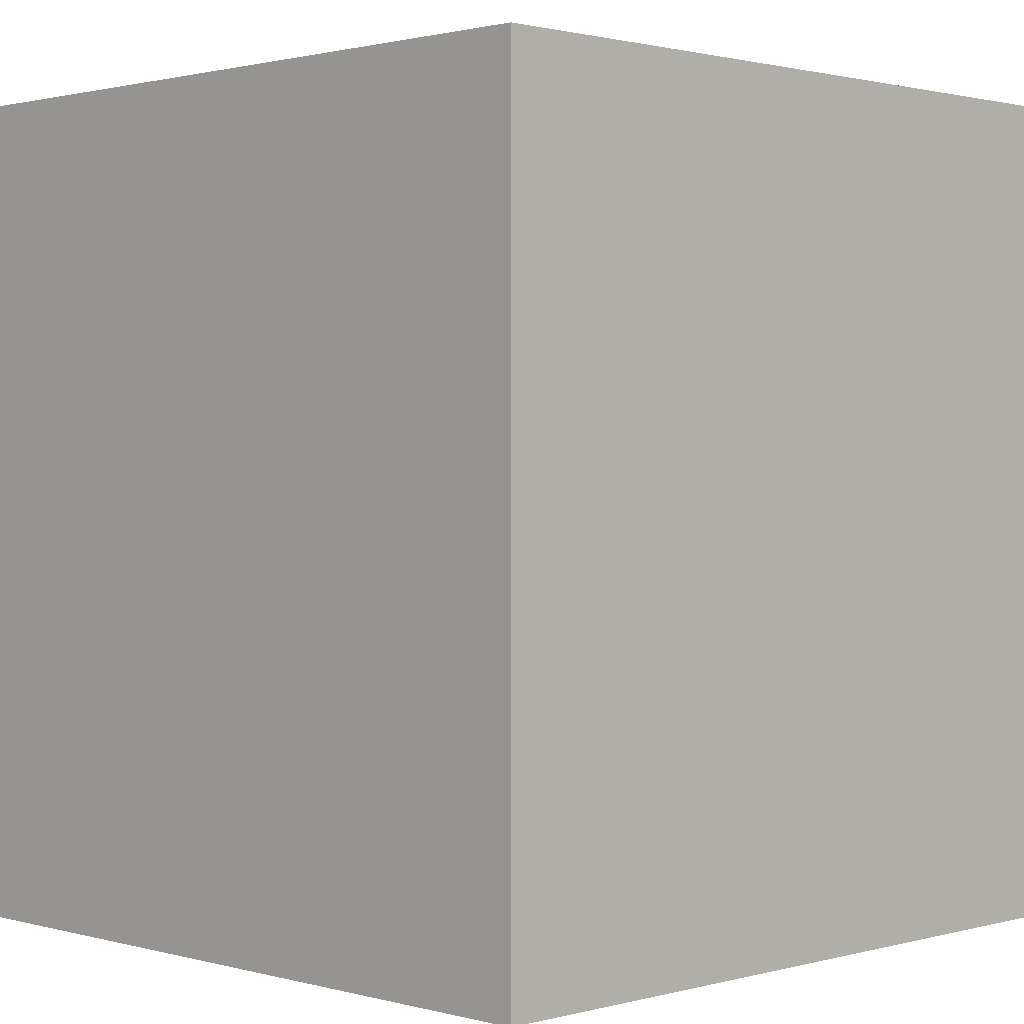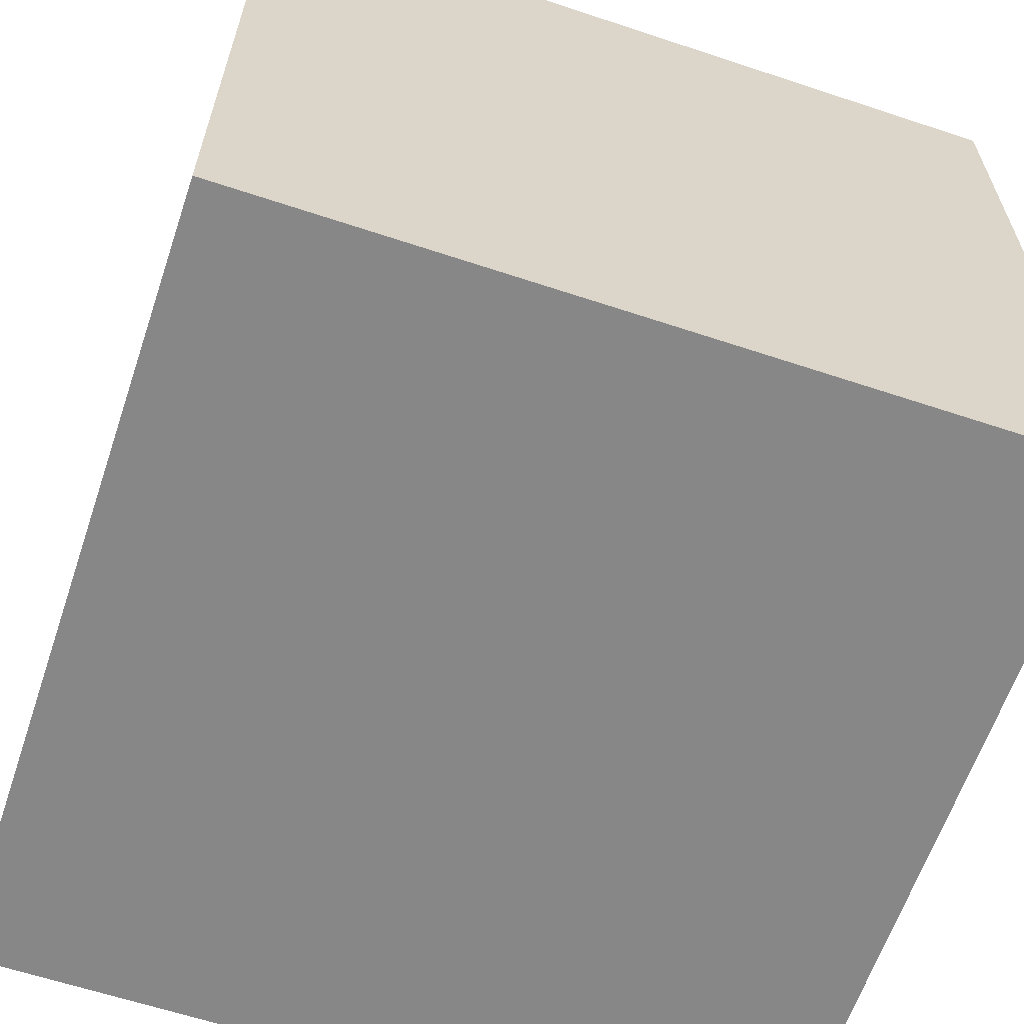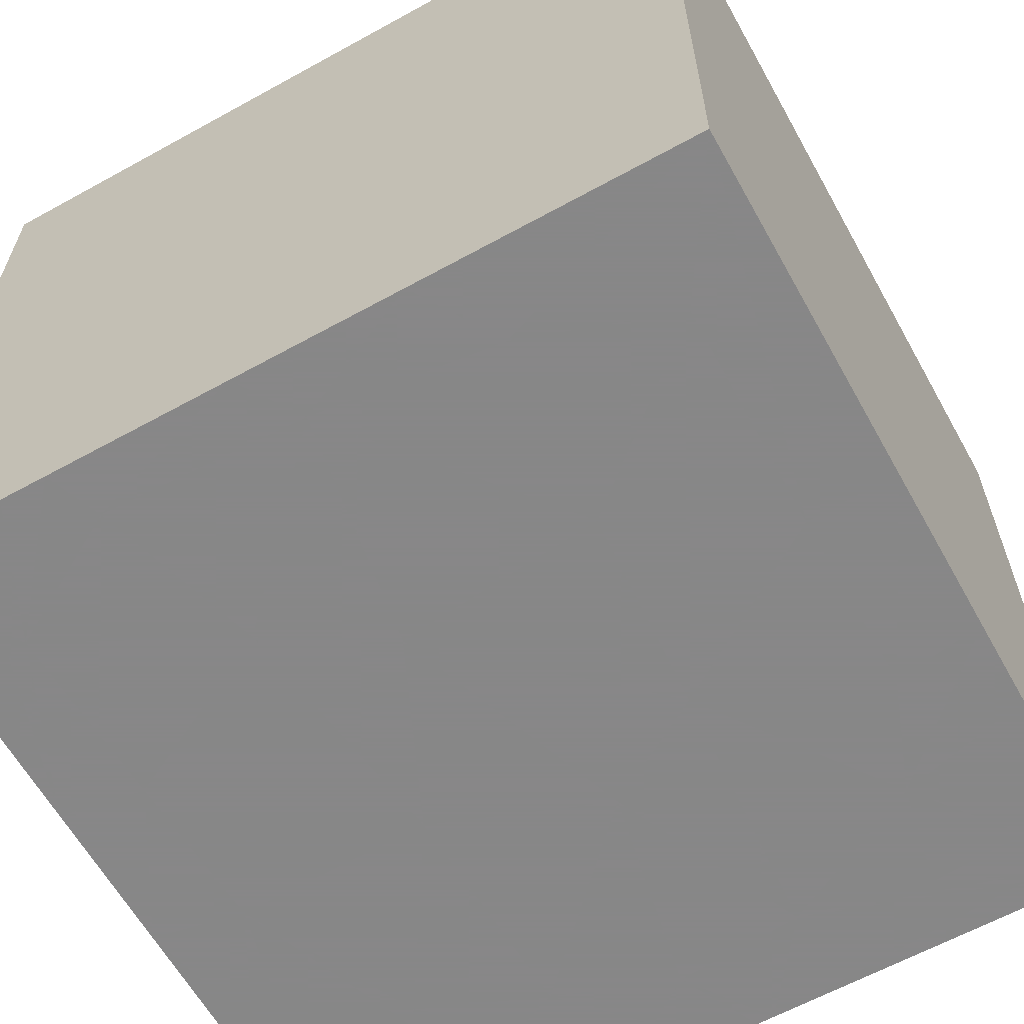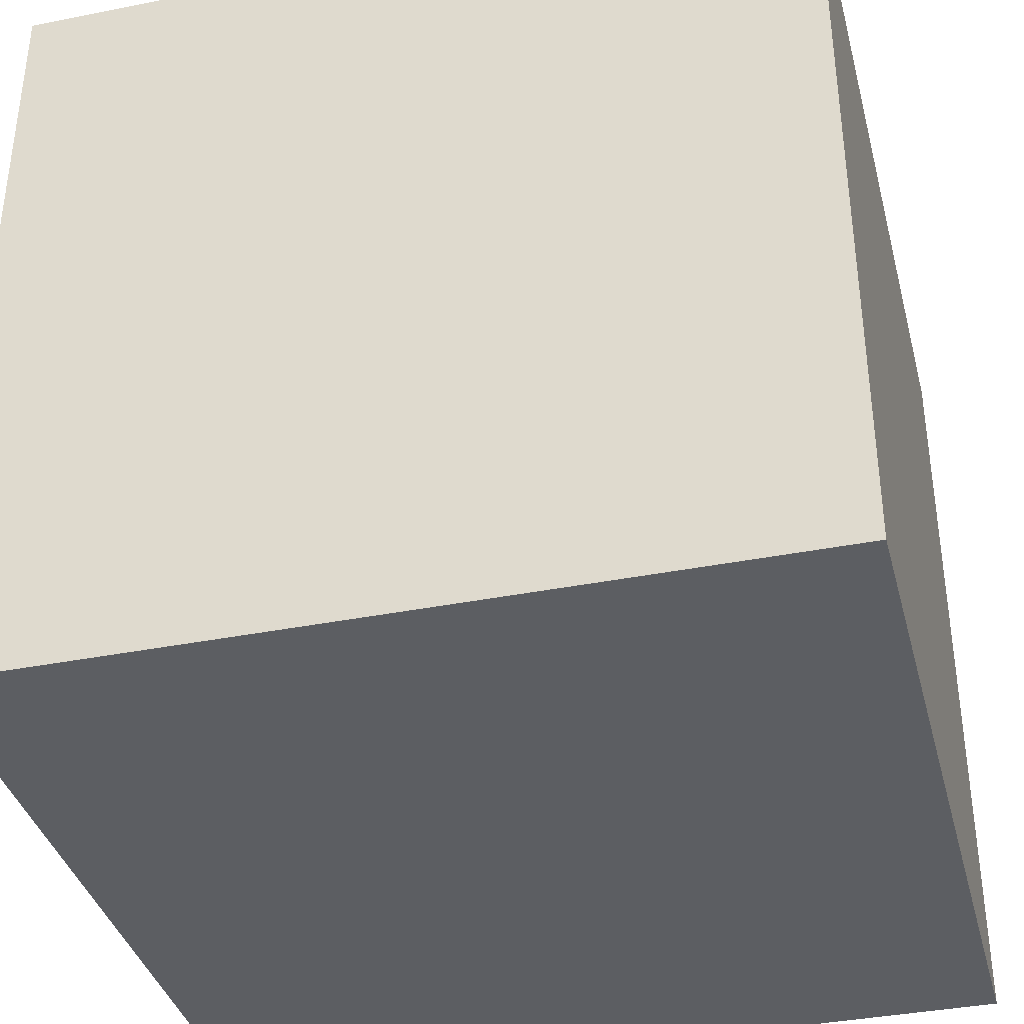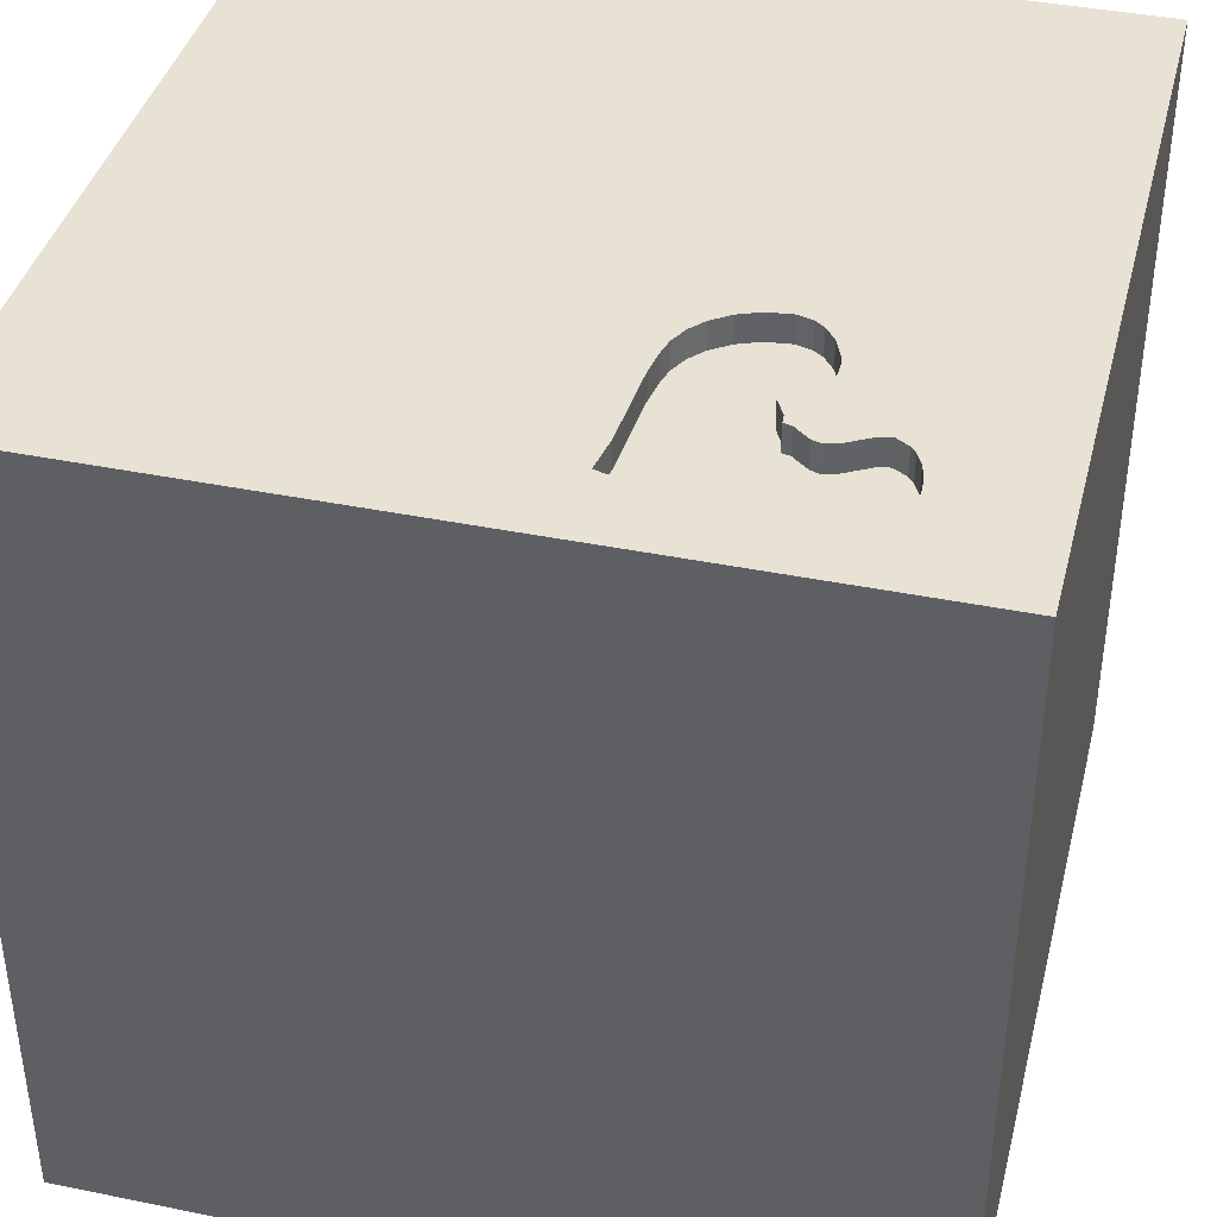
<metadata>
{"format":"obj","ext":"obj","renderer":"f3d","projection":"perspective","resolution":1024,"background":"white","views":[{"elev":1.2,"azim":-134.9,"up":"+Y"},{"elev":-62.5,"azim":161.4,"up":"+Y"},{"elev":-62.6,"azim":29.2,"up":"+Y"},{"elev":-37.5,"azim":14.3,"up":"+Z"},{"elev":40.0,"azim":104.1,"up":"+Y"}]}
</metadata>
<code>
o heart_189
v 0.4308 1.5 -0.7193
v 0.4308 1.4 -0.7193
v 1.033 1.5 -1.095
v 0.3989 1.5 -0.5419
v -0.612 1.113 -1.5
v -0.8333 1.042 1.5
v -0.8724 -1.5 -0.8594
v -1.172 -1.5 -0.2214
v -0.7552 -1.5 1.302
v -0.8333 -1.5 1.5
v -0.8984 1.5 0.4688
v -0.8854 1.5 1.198
v -0.8333 1.5 -1.5
v -0.6901 1.5 -1.081
v -0.9896 1.5 1.5
v 0.9064 1.5 -1.038
v 0.8923 1.5 -0.7219
v 0.8923 1.4 -0.7219
v 0.9506 1.5 -0.8145
v 0.5977 1.5 -0.7944
v 0.4299 1.5 -0.4657
v 0.4299 1.4 -0.4657
v 1.307 1.5 -0.9517
v 1.307 1.4 -0.9517
v 1.033 1.4 -1.095
v 0.3885 1.5 -0.6302
v 0.3885 1.4 -0.6302
v 0.556 1.5 -0.3416
v 0.3906 -1.068 1.5
v 0.8333 0.3516 -1.5
v 0.1823 0.4818 1.5
v 0.1823 1.094 1.5
v 0.4167 -0.3906 -1.5
v 0.599 -1.5 0.5208
v 0.5469 -1.5 -0.2083
v -0.01302 -1.5 1.276
v 0.1562 -1.5 -0.4427
v 0.2083 -1.5 -1.5
v 0.4688 -1.5 -1.159
v 0.4687 -1.5 1.5
v 0.1953 1.152 -1.5
v 0.1823 1.5 -0.9766
v 0.1562 1.5 0.4167
v 0.4948 1.5 -0.03906
v 0.4167 1.5 1.042
v 0.4687 1.5 -1.5
v 0.1562 1.5 1.5
v 0.4167 -1.198 -1.5
v 0.4779 1.5 -0.3991
v 0.4779 1.4 -0.3991
v 0.8857 1.5 -0.9488
v 0.8857 1.4 -0.9488
v 1.224 1.5 -0.3355
v -0.319 -1.107 -1.5
v -0.1823 -1.146 1.5
v -0.2083 0.4688 -1.5
v 0 -0 1.5
v -0.1562 -0.4688 1.5
v -0.1562 -1.5 0.4427
v 0 -1.5 -1.198
v -0.1562 -1.5 1.5
v -0.2214 1.5 -0.1823
v -0.1562 1.5 1.042
v -0.1562 1.5 -1.5
v 0.7645 1.5 -0.659
v 0.7473 1.5 -0.2951
v 0.7473 1.4 -0.2951
v 1.186 1.5 -1.075
v 0.9767 1.5 -1.081
v 0.6519 1.5 -0.7856
v 0.6519 1.4 -0.7856
v 1.063 1.5 -0.278
v 1.198 -1.029 1.5
v 1.042 0.4167 1.5
v 1.198 -0 1.5
v 1.055 1.152 -1.5
v 1.016 -1.5 -0.8724
v 1.172 -1.5 0.1953
v 1.185 -1.5 1.016
v 1.5 -1.5 -1.5
v 0.9375 -1.5 -1.25
v 1.172 -1.5 -0.4688
v 1.5 1.5 1.5
v 1.154 1.5 -1.089
v 1.201 1.5 -0.2573
v 1.081 1.5 1.146
v 1.5 1.5 -1.5
v 1.042 -0.4557 1.5
v 1.198 0.8594 1.5
v 0.911 1.5 -0.905
v 0.6391 1.5 -0.7923
v 0.6391 1.4 -0.7923
v 1.312 1.5 -0.5425
v 1.312 1.4 -0.5425
v 0.7262 1.4 -0.69
v 0.908 1.5 -0.2864
v 1.266 1.5 -0.4351
v 0.6974 1.5 -0.73
v 1.201 1.4 -0.2573
v 1.234 1.5 -1.043
v -0.625 -1.042 1.5
v -0.4687 0.4297 1.5
v -0.625 -0.2083 1.5
v -0.3906 -0.2995 -1.5
v -0.5729 -1.5 0.6901
v -0.4557 -1.5 -0.2083
v -1.5 -0.8073 1.198
v -1.5 -1.029 -1.276
v -1.5 -0.9896 1.5
v -1.5 0.3646 -0.8333
v -1.5 0.6445 0.3776
v -1.5 0.4167 -0.1562
v -1.5 0.651 1.185
v -1.5 0.2083 -1.5
v -1.5 0.4167 1.5
v -1.5 -0.1953 -1.068
v -1.5 -0.1562 0.4687
v -1.5 -0.05208 -0
v -1.5 0.02604 1.094
v -1.5 0 -0.4687
v -1.5 -0.2083 1.5
v -1.5 1.224 0.4948
v -1.5 1.25 -0.1562
v -1.5 1.5 1.5
v -1.5 1.042 -0.625
v -1.5 1.5 -1.5
v -1.5 -0.6771 -0.9635
v -1.5 -0.625 0.3906
v -1.5 -0.4687 -0.4297
v -1.5 -1.5 -0.8333
v -1.5 -1.5 0.4167
v -1.5 -1.5 -0.1562
v -1.5 -1.5 1.5
v -1.5 -1.5 -1.5
v -1.5 0.8594 -1.237
v -1.5 1.5 -0.8333
v -1.5 1.5 0.4167
v -1.5 1.5 -0.1562
v -1.5 -1.198 0.1823
v -1.5 -1.198 -0.4427
v -1.5 -1.198 0.625
v -1.5 -0.3646 1.198
v -1.5 -0.4167 -1.5
v -1.5 0.8333 -0.1562
v 0.6681 1.5 -0.7706
v 0.6681 1.4 -0.7706
v 0.9064 1.4 -1.038
v 0.646 1.5 -0.31
v 0.9404 1.5 -0.7806
v 0.9404 1.4 -0.7806
v 1.224 1.4 -0.3355
v 0.5208 -0.2214 1.5
v 0.651 -1.5 1.198
v 0.5482 1.5 -0.7853
v 0.9766 1.5 0.4297
v 0.8333 1.5 1.5
v 0.5324 1.5 -0.3532
v 0.5159 1.5 -0.7722
v 0.625 1.12 1.5
v 1.351 1.5 -0.7528
v 1.35 1.5 -0.7081
v 0.3926 1.5 -0.5958
v 0.7262 1.5 -0.69
v 1.234 1.4 -1.043
v 0.8532 1.5 -0.6911
v 0.8532 1.4 -0.6911
v 0.6967 1.5 -0.3026
v 0.8861 1.5 -0.6935
v 0.8861 1.4 -0.6935
v 1.354 1.5 -0.9375
v 1.354 1.5 -0.625
v 1.5 -1.042 -1.12
v 1.5 -1.042 1.113
v 1.5 -0.638 0.5208
v 1.5 0.1823 0.4557
v 1.5 0.625 0.07812
v 1.5 0.4818 1.029
v 1.5 0.2279 -0.4818
v 1.5 0.1562 -1.5
v 1.5 0.6771 -1.178
v 1.5 0.2083 1.5
v 1.5 -0.1693 1.068
v 1.5 -0.2995 -0.957
v 1.5 1.133 0.9538
v 1.5 1.224 -0.2083
v 1.5 -0.3776 -0.09115
v 1.5 -0.4687 -1.5
v 1.5 -1.5 0.2083
v 1.5 -1.5 1.5
v 1.5 -1.5 -0.4167
v 1.5 0.8333 -1.5
v 1.5 1.5 0.2083
v 1.5 1.5 -0.4167
v 1.5 -1.289 0.4948
v 1.5 -1.204 -0.2214
v 1.5 -0.4167 1.5
v 0.4803 1.5 -0.7577
v 0.4803 1.4 -0.7577
v 0.9297 1.5 -1.058
v 0.9297 1.4 -1.058
v -1.211 -0.9505 -1.5
v -1.12 -0.2474 -1.5
v -1.276 -0.05208 1.5
v -1.12 -0.5729 1.5
v -1.198 -1.5 0.3646
v -1.224 -1.5 1.029
v -1.146 0.5469 1.5
v -1.198 1.5 -0.4167
v -1.237 0.6445 -1.5
v 0.5482 1.4 -0.7853
v 1.272 1.5 -1.004
v 1.272 1.4 -1.004
v -0.3125 1.055 1.5
v -0.4297 -1.5 -1.042
v -0.4167 -1.5 -1.5
v -0.4167 1.5 1.5
v 0.7645 1.4 -0.659
v 1.063 1.4 -0.278
v 1.154 1.4 -1.089
v 1.089 1.5 -1.098
v 1.1 -0.6771 -1.5
v 0.7292 1.5 -0.9375
v 0.9375 1.5 -1.25
v 0.8333 -1.198 1.5
v 0.7843 1.5 -0.6574
v 0.7843 1.4 -0.6574
v 1.186 1.4 -1.075
v 1.327 1.5 -0.9099
v 0.9506 1.4 -0.8145
v 1.344 1.5 -0.853
v 1.344 1.4 -0.853
v 0.646 1.4 -0.31
v 1.122 1.5 -1.094
v 0.877 1.5 -0.9905
v 0.877 1.4 -0.9905
v 1.35 1.4 -0.7081
v 0.9388 1.5 -0.8567
v 0.9768 1.4 -1.081
v 1.327 1.4 -0.9099
v 0.5324 1.4 -0.3532
v 0.9388 1.4 -0.8567
v 0.4051 1.5 -0.6848
v 0.4051 1.4 -0.6848
v 1.089 1.4 -1.098
v 0.5977 1.4 -0.7944
v 0.594 1.5 -0.3231
v 0.594 1.4 -0.3231
v 0.3989 1.4 -0.5419
v 1.352 1.5 -0.7975
v 1.352 1.4 -0.7975
v 1.34 1.5 -0.64
v 1.34 1.4 -0.64
f 206 10 133
f 109 107 133
f 206 9 10
f 10 101 133
f 133 204 109
f 121 107 109
f 141 131 133
f 204 121 109
f 131 206 133
f 107 141 133
f 61 101 10
f 101 204 133
f 121 142 107
f 141 139 131
f 9 61 10
f 61 55 101
f 204 203 121
f 139 132 131
f 131 205 206
f 206 105 9
f 9 36 61
f 121 119 142
f 107 128 141
f 132 205 131
f 105 36 9
f 142 128 107
f 132 8 205
f 139 140 132
f 205 105 206
f 101 103 204
f 115 119 121
f 128 139 141
f 40 55 61
f 203 115 121
f 115 113 119
f 142 117 128
f 36 40 61
f 40 29 55
f 55 58 101
f 119 117 142
f 140 130 132
f 58 103 101
f 103 203 204
f 130 8 132
f 8 105 205
f 59 36 105
f 203 207 115
f 124 113 115
f 8 106 105
f 36 153 40
f 29 58 55
f 207 124 115
f 40 224 29
f 128 140 139
f 130 134 8
f 189 224 40
f 103 207 203
f 119 111 117
f 117 118 128
f 128 129 140
f 140 108 130
f 106 59 105
f 153 189 40
f 29 152 58
f 58 57 103
f 103 102 207
f 113 111 119
f 134 7 8
f 59 34 36
f 7 106 8
f 34 153 36
f 189 73 224
f 118 129 128
f 108 134 130
f 153 79 189
f 57 102 103
f 102 6 207
f 6 124 207
f 113 122 111
f 129 127 140
f 224 88 29
f 111 118 117
f 127 108 140
f 106 37 59
f 88 152 29
f 152 57 58
f 124 122 113
f 111 112 118
f 118 120 129
f 34 79 153
f 57 31 102
f 7 214 106
f 59 35 34
f 73 88 224
f 37 35 59
f 102 213 6
f 112 120 118
f 120 116 129
f 116 127 129
f 31 213 102
f 6 15 124
f 12 124 15
f 111 144 112
f 214 37 106
f 134 214 7
f 34 78 79
f 189 88 73
f 152 31 57
f 11 124 12
f 112 110 120
f 127 116 108
f 88 75 152
f 122 144 111
f 116 134 108
f 214 60 37
f 35 78 34
f 194 173 189
f 213 15 6
f 124 137 122
f 122 123 144
f 120 110 116
f 116 143 134
f 104 54 201
f 78 189 79
f 182 173 174
f 189 196 88
f 152 74 31
f 31 32 213
f 213 216 15
f 11 137 124
f 144 110 112
f 201 134 143
f 104 201 202
f 54 134 201
f 134 215 214
f 78 188 189
f 173 196 189
f 75 74 152
f 12 15 216
f 144 125 110
f 202 201 143
f 54 215 134
f 194 189 188
f 174 173 194
f 182 196 173
f 63 12 216
f 63 11 12
f 137 123 122
f 60 39 37
f 37 39 35
f 196 75 88
f 74 159 31
f 159 32 31
f 32 216 213
f 137 138 123
f 116 114 143
f 215 60 214
f 175 182 174
f 196 181 75
f 32 47 216
f 43 11 63
f 11 138 137
f 123 125 144
f 202 143 114
f 215 38 60
f 39 77 35
f 35 82 78
f 195 194 188
f 186 174 194
f 186 175 174
f 182 181 196
f 63 216 47
f 62 11 43
f 125 135 110
f 54 38 215
f 77 82 35
f 186 194 195
f 74 89 159
f 110 114 116
f 181 74 75
f 208 138 11
f 209 202 114
f 209 104 202
f 38 39 60
f 82 188 78
f 176 175 186
f 177 181 182
f 45 63 47
f 44 62 43
f 62 208 11
f 138 125 123
f 135 114 110
f 56 104 209
f 30 104 56
f 33 54 104
f 48 38 54
f 39 81 77
f 82 190 188
f 178 176 186
f 175 177 182
f 159 47 32
f 43 63 45
f 4 62 44
f 138 136 125
f 30 33 104
f 33 48 54
f 195 188 190
f 159 156 47
f 155 43 45
f 4 44 21
f 4 42 62
f 208 136 138
f 181 89 74
f 45 47 156
f 44 43 155
f 49 21 44
f 44 157 49
f 14 208 62
f 14 136 208
f 135 126 114
f 41 30 56
f 77 190 82
f 178 186 183
f 184 177 175
f 181 83 89
f 89 83 159
f 86 45 156
f 167 148 44
f 44 66 167
f 157 44 28
f 42 4 162
f 42 162 26
f 42 26 242
f 42 242 1
f 42 14 62
f 136 135 125
f 209 114 126
f 56 209 5
f 221 48 33
f 221 38 48
f 38 80 39
f 77 80 190
f 172 186 195
f 176 184 175
f 177 83 181
f 83 156 159
f 155 45 86
f 246 28 44
f 44 148 246
f 158 154 42
f 42 1 197
f 42 197 158
f 76 30 41
f 30 221 33
f 221 80 38
f 80 81 39
f 195 190 80
f 183 186 172
f 185 176 178
f 184 83 177
f 44 96 66
f 20 222 154
f 41 56 5
f 172 195 80
f 180 185 178
f 96 44 155
f 145 98 222
f 222 20 91
f 222 91 70
f 70 145 222
f 223 154 222
f 81 80 77
f 180 178 183
f 85 96 155
f 51 222 98
f 98 90 51
f 223 42 154
f 136 126 135
f 5 209 126
f 185 184 176
f 96 85 72
f 199 223 222
f 222 51 234
f 16 199 222
f 222 234 16
f 17 149 237
f 237 90 98
f 98 17 237
f 126 136 14
f 223 199 69
f 3 220 223
f 223 69 3
f 65 225 165
f 165 168 17
f 98 163 65
f 65 165 17
f 98 65 17
f 149 19 237
f 86 156 83
f 53 171 97
f 223 220 233
f 233 84 223
f 46 42 223
f 64 14 42
f 13 126 14
f 13 5 126
f 64 41 5
f 46 76 41
f 87 185 180
f 192 184 185
f 192 155 86
f 192 85 155
f 193 53 85
f 193 171 53
f 171 93 97
f 223 84 68
f 223 68 100
f 87 46 223
f 46 64 42
f 64 13 14
f 64 5 13
f 46 41 64
f 87 76 46
f 191 30 76
f 179 221 30
f 187 183 172
f 179 180 183
f 87 193 185
f 193 192 185
f 192 83 184
f 192 86 83
f 193 85 192
f 87 171 193
f 251 93 171
f 161 251 171
f 170 100 211
f 211 23 170
f 87 223 100
f 87 191 76
f 191 179 30
f 179 187 221
f 187 80 221
f 187 172 80
f 179 183 187
f 191 180 179
f 87 180 191
f 87 100 170
f 170 23 228
f 87 170 171
f 160 161 171
f 170 228 230
f 249 160 171
f 249 171 170
f 170 230 249
f 2 248 198
f 27 248 2
f 2 198 1
f 198 248 95
f 162 4 248
f 248 27 162
f 27 2 243
f 197 1 198
f 210 198 95
f 248 22 95
f 27 26 162
f 27 243 26
f 1 242 243
f 243 2 1
f 158 197 198
f 198 210 158
f 146 210 95
f 4 21 22
f 22 248 4
f 50 95 22
f 242 26 243
f 210 154 158
f 146 245 210
f 98 145 146
f 146 95 98
f 95 50 217
f 21 49 50
f 50 22 21
f 20 154 210
f 210 245 20
f 146 71 245
f 95 163 98
f 95 217 163
f 240 217 50
f 145 70 71
f 71 146 145
f 71 92 245
f 65 163 217
f 240 247 217
f 240 50 49
f 49 157 240
f 245 92 20
f 70 91 92
f 92 71 70
f 217 226 65
f 28 246 247
f 247 240 28
f 247 232 217
f 240 157 28
f 91 20 92
f 225 65 226
f 226 217 67
f 246 148 247
f 232 247 148
f 67 217 232
f 165 225 226
f 226 166 165
f 169 226 67
f 148 167 232
f 67 232 167
f 167 66 67
f 226 169 166
f 218 169 67
f 66 96 67
f 166 169 165
f 94 169 218
f 218 67 96
f 96 72 218
f 168 165 169
f 150 169 94
f 94 218 151
f 17 168 169
f 169 18 17
f 169 150 18
f 94 252 150
f 94 151 97
f 97 93 94
f 99 151 218
f 99 218 72
f 72 85 99
f 18 150 17
f 93 251 252
f 252 94 93
f 252 236 150
f 151 53 97
f 151 99 53
f 85 53 99
f 149 17 150
f 251 161 252
f 236 252 161
f 150 236 229
f 19 149 150
f 150 229 19
f 160 236 161
f 250 229 236
f 160 249 250
f 250 236 160
f 229 250 231
f 237 19 229
f 229 241 237
f 249 230 250
f 239 229 231
f 231 250 230
f 229 212 241
f 229 239 24
f 239 231 228
f 230 228 231
f 241 52 90
f 90 237 241
f 24 212 229
f 241 212 164
f 24 239 23
f 228 23 239
f 52 51 90
f 241 238 52
f 23 211 212
f 212 24 23
f 164 227 241
f 164 212 100
f 52 235 51
f 25 238 241
f 52 238 200
f 211 100 212
f 100 68 227
f 227 164 100
f 241 227 219
f 234 51 235
f 52 147 235
f 3 69 238
f 238 25 3
f 25 241 244
f 147 52 200
f 200 238 69
f 69 199 200
f 219 244 241
f 68 84 219
f 219 227 68
f 16 234 235
f 235 147 16
f 25 244 3
f 199 16 147
f 147 200 199
f 244 219 233
f 233 220 244
f 84 233 219
f 220 3 244

</code>
